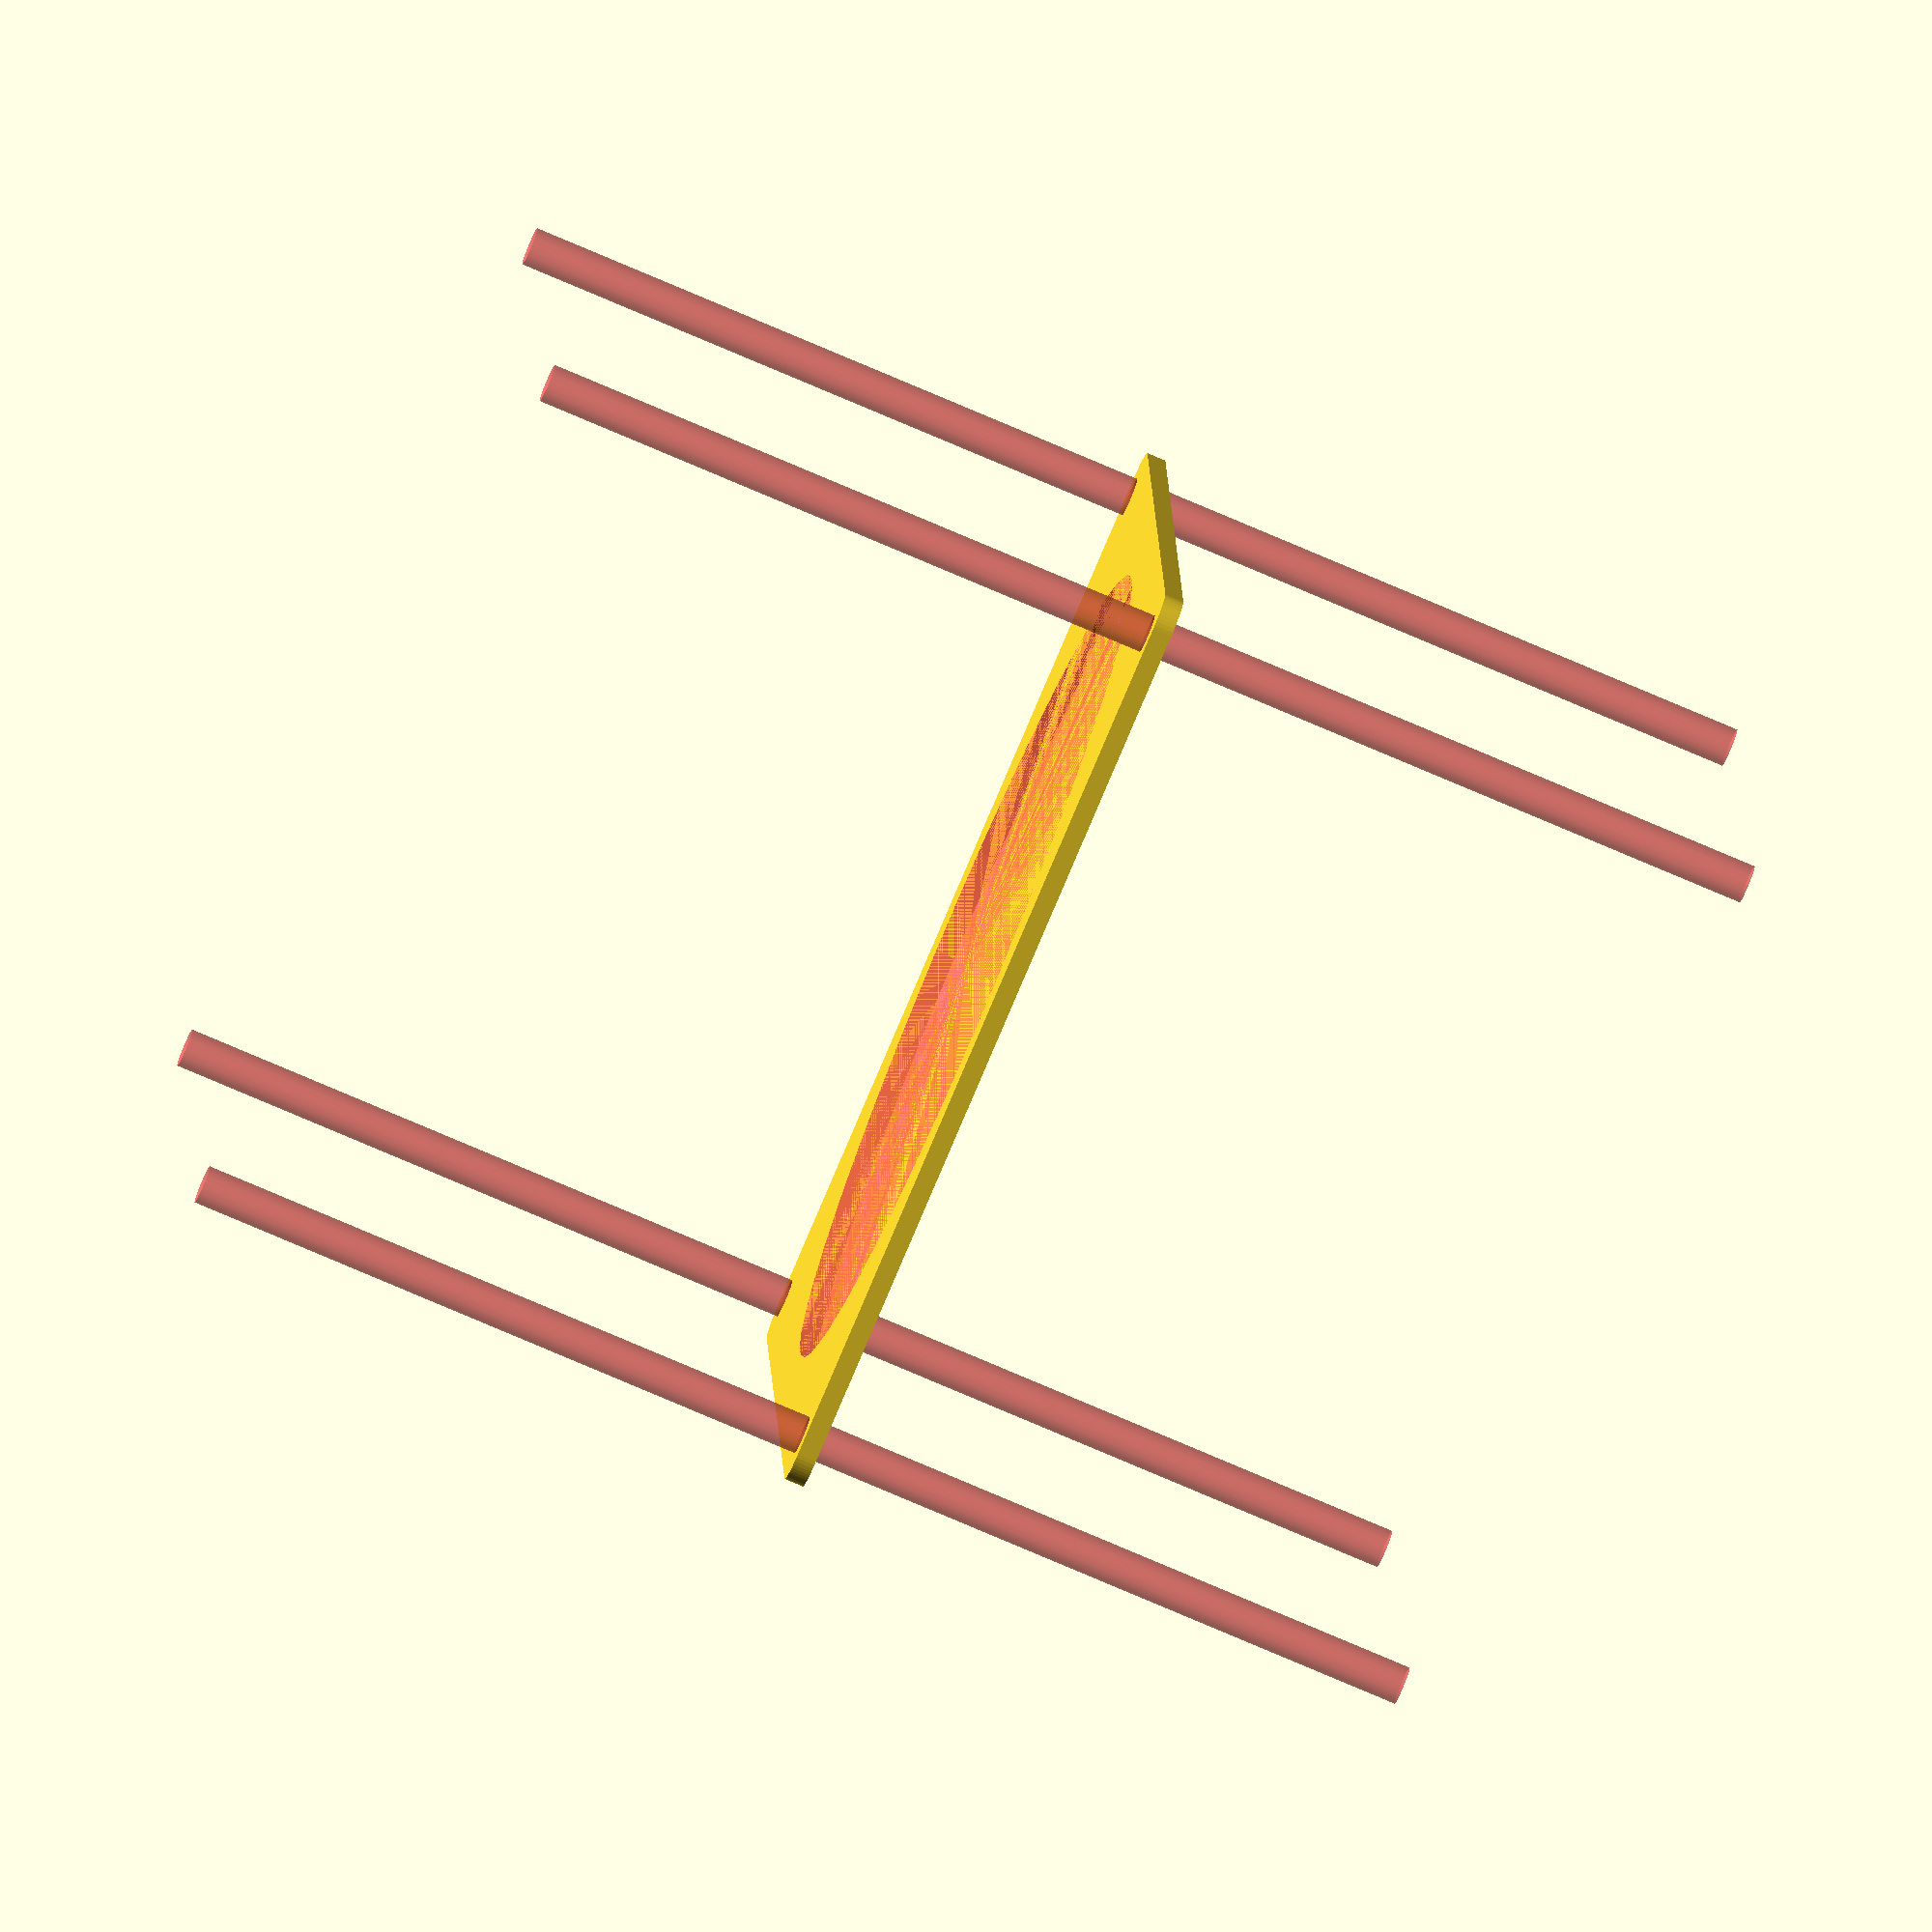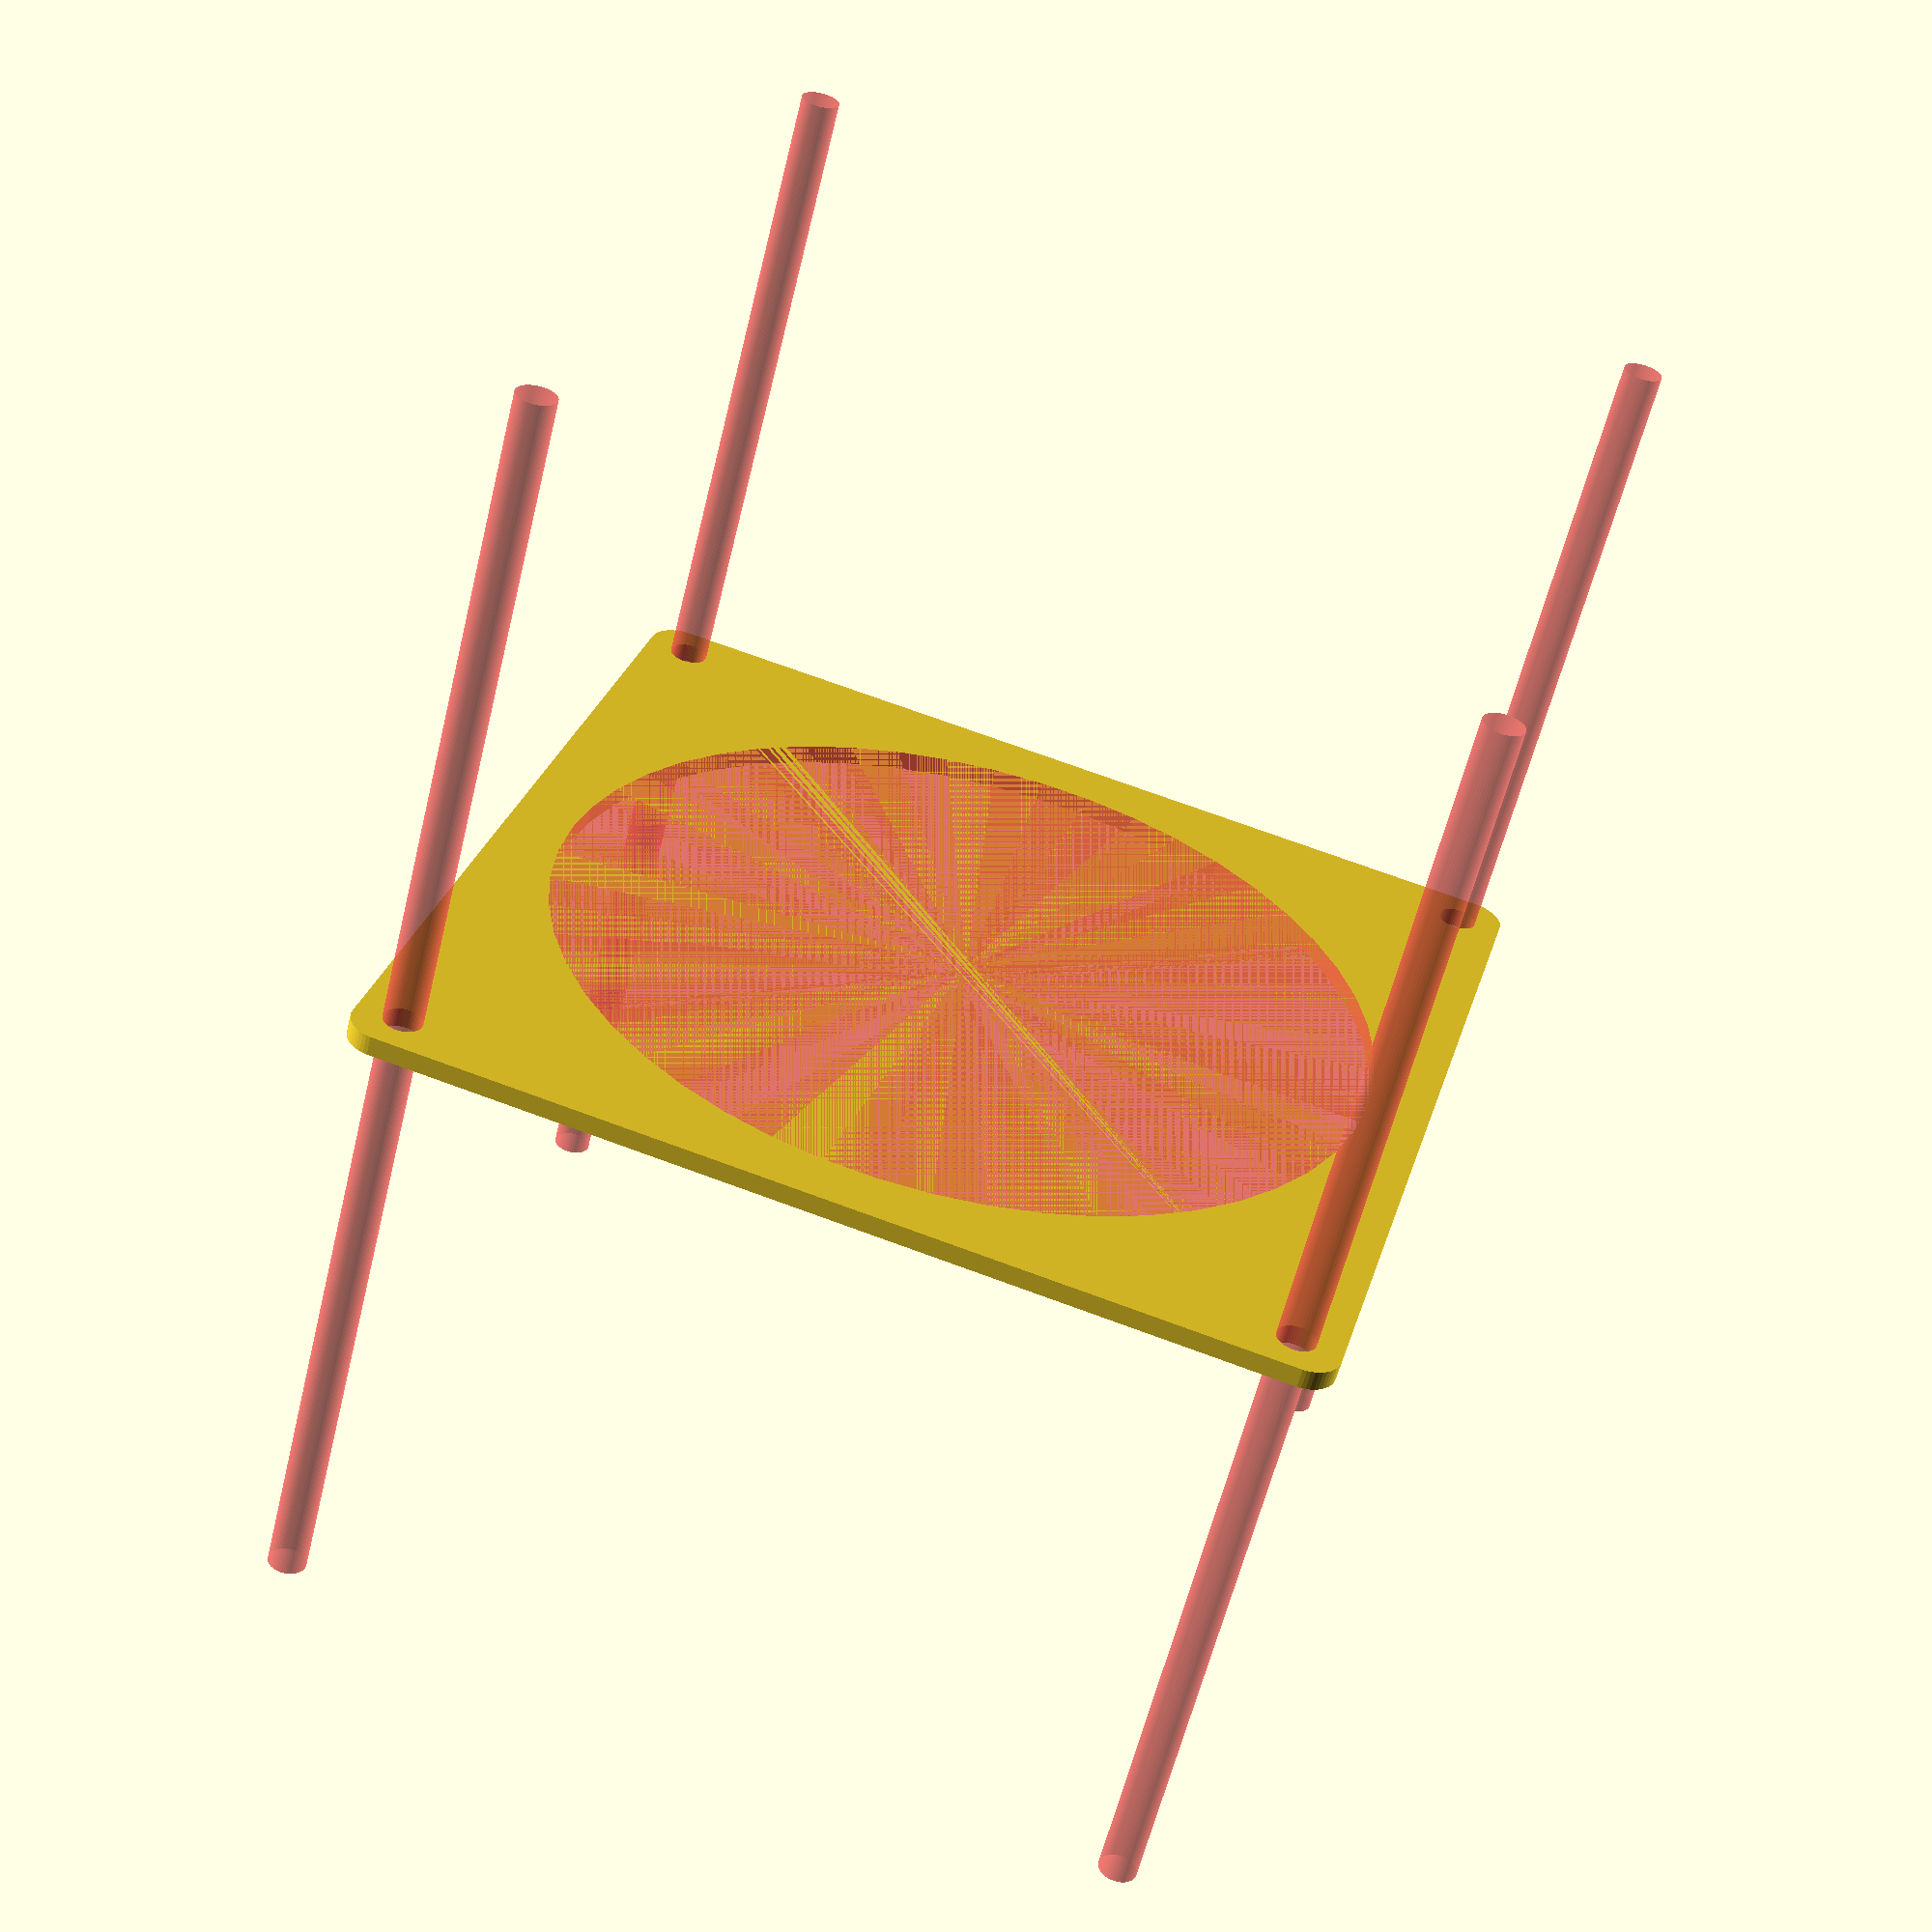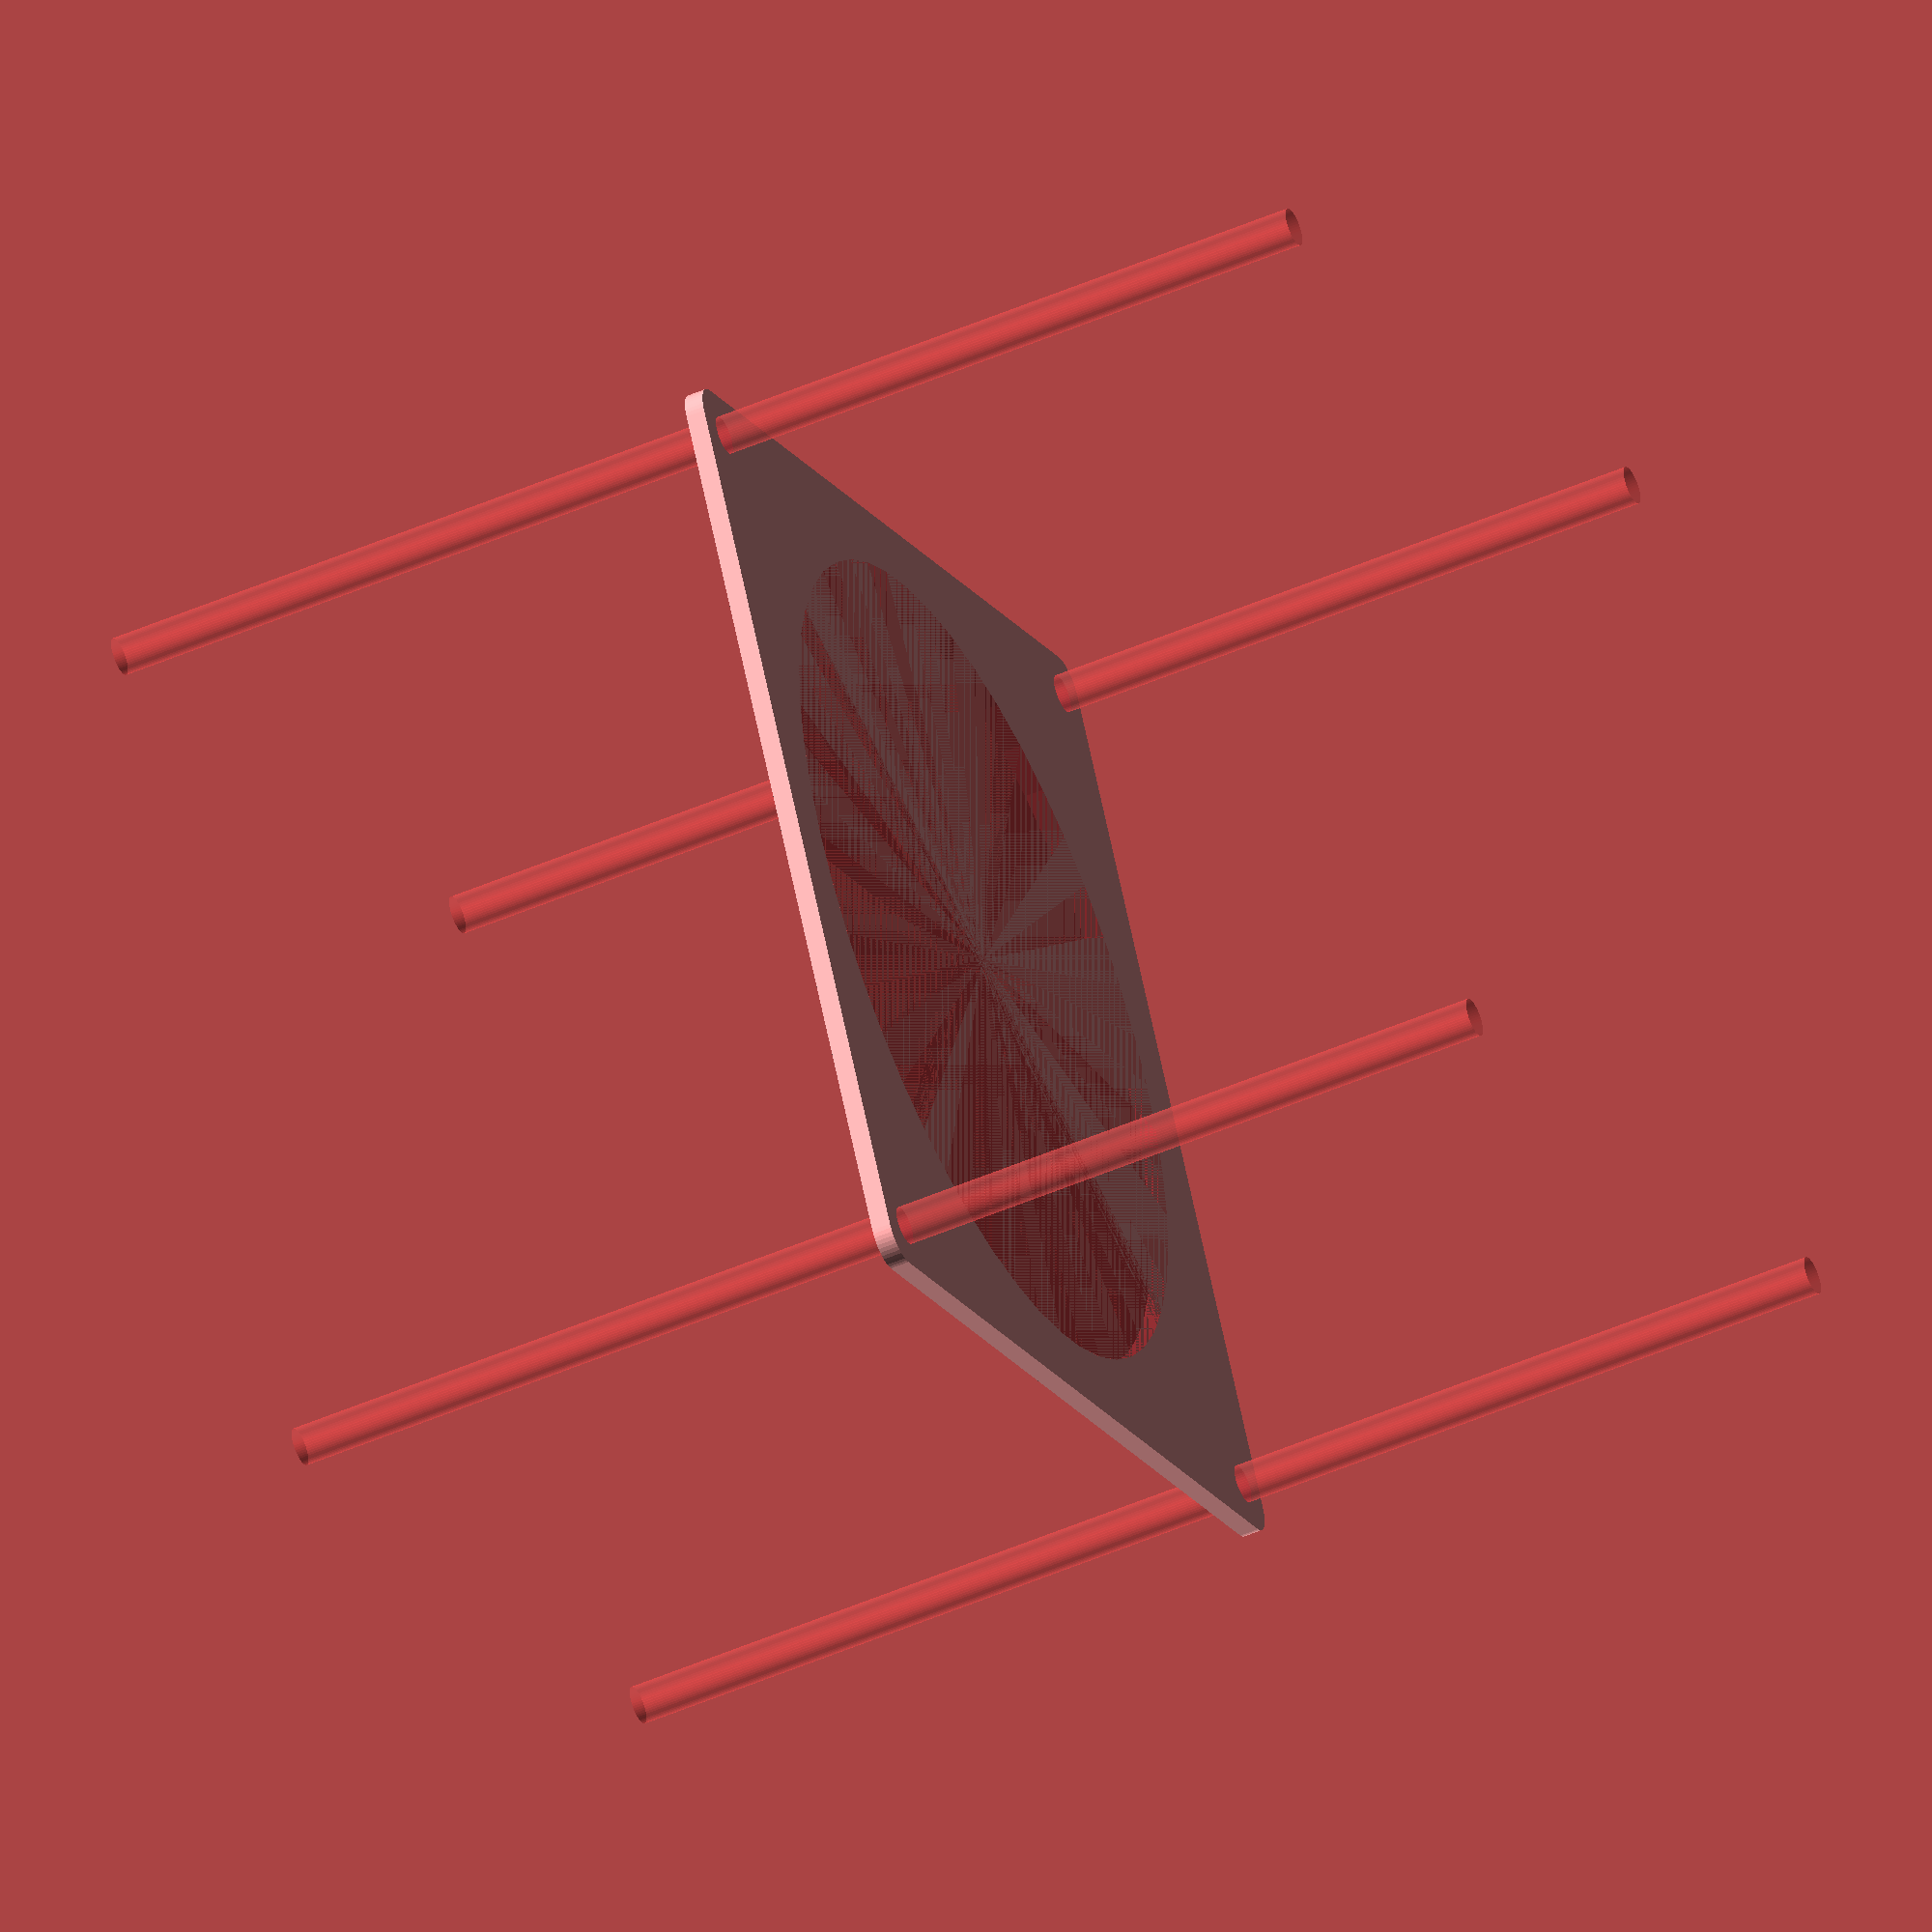
<openscad>
$fn = 50;


difference() {
	union() {
		hull() {
			translate(v = [-69.5000000000, 69.5000000000, 0]) {
				cylinder(h = 3, r = 5);
			}
			translate(v = [69.5000000000, 69.5000000000, 0]) {
				cylinder(h = 3, r = 5);
			}
			translate(v = [-69.5000000000, -69.5000000000, 0]) {
				cylinder(h = 3, r = 5);
			}
			translate(v = [69.5000000000, -69.5000000000, 0]) {
				cylinder(h = 3, r = 5);
			}
		}
	}
	union() {
		#translate(v = [-67.5000000000, -67.5000000000, -100.0000000000]) {
			cylinder(h = 200, r = 3.0000000000);
		}
		#translate(v = [-67.5000000000, 67.5000000000, -100.0000000000]) {
			cylinder(h = 200, r = 3.0000000000);
		}
		#translate(v = [67.5000000000, -67.5000000000, -100.0000000000]) {
			cylinder(h = 200, r = 3.0000000000);
		}
		#translate(v = [67.5000000000, 67.5000000000, -100.0000000000]) {
			cylinder(h = 200, r = 3.0000000000);
		}
		#cylinder(h = 3, r = 65.0000000000);
	}
}
</openscad>
<views>
elev=78.4 azim=92.9 roll=246.9 proj=o view=wireframe
elev=59.1 azim=344.9 roll=166.4 proj=p view=solid
elev=49.2 azim=151.9 roll=295.8 proj=o view=solid
</views>
